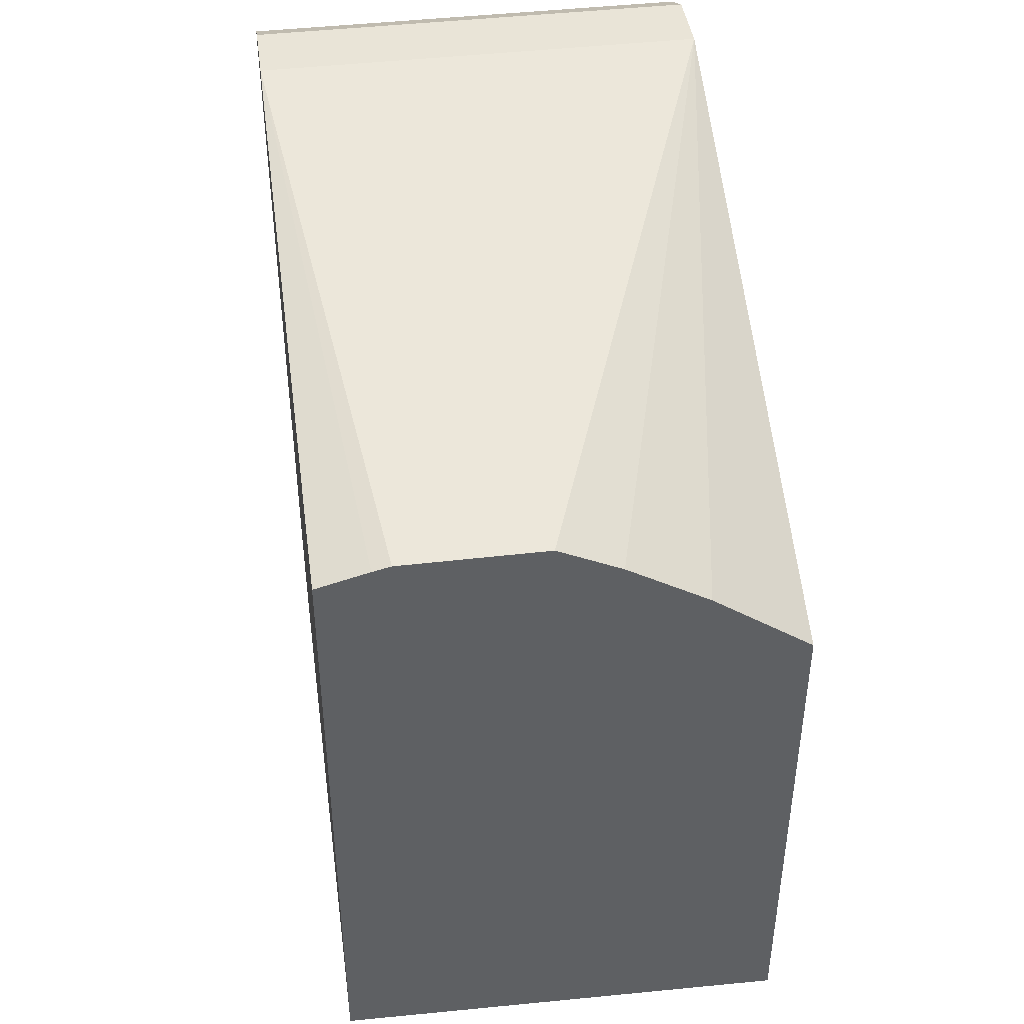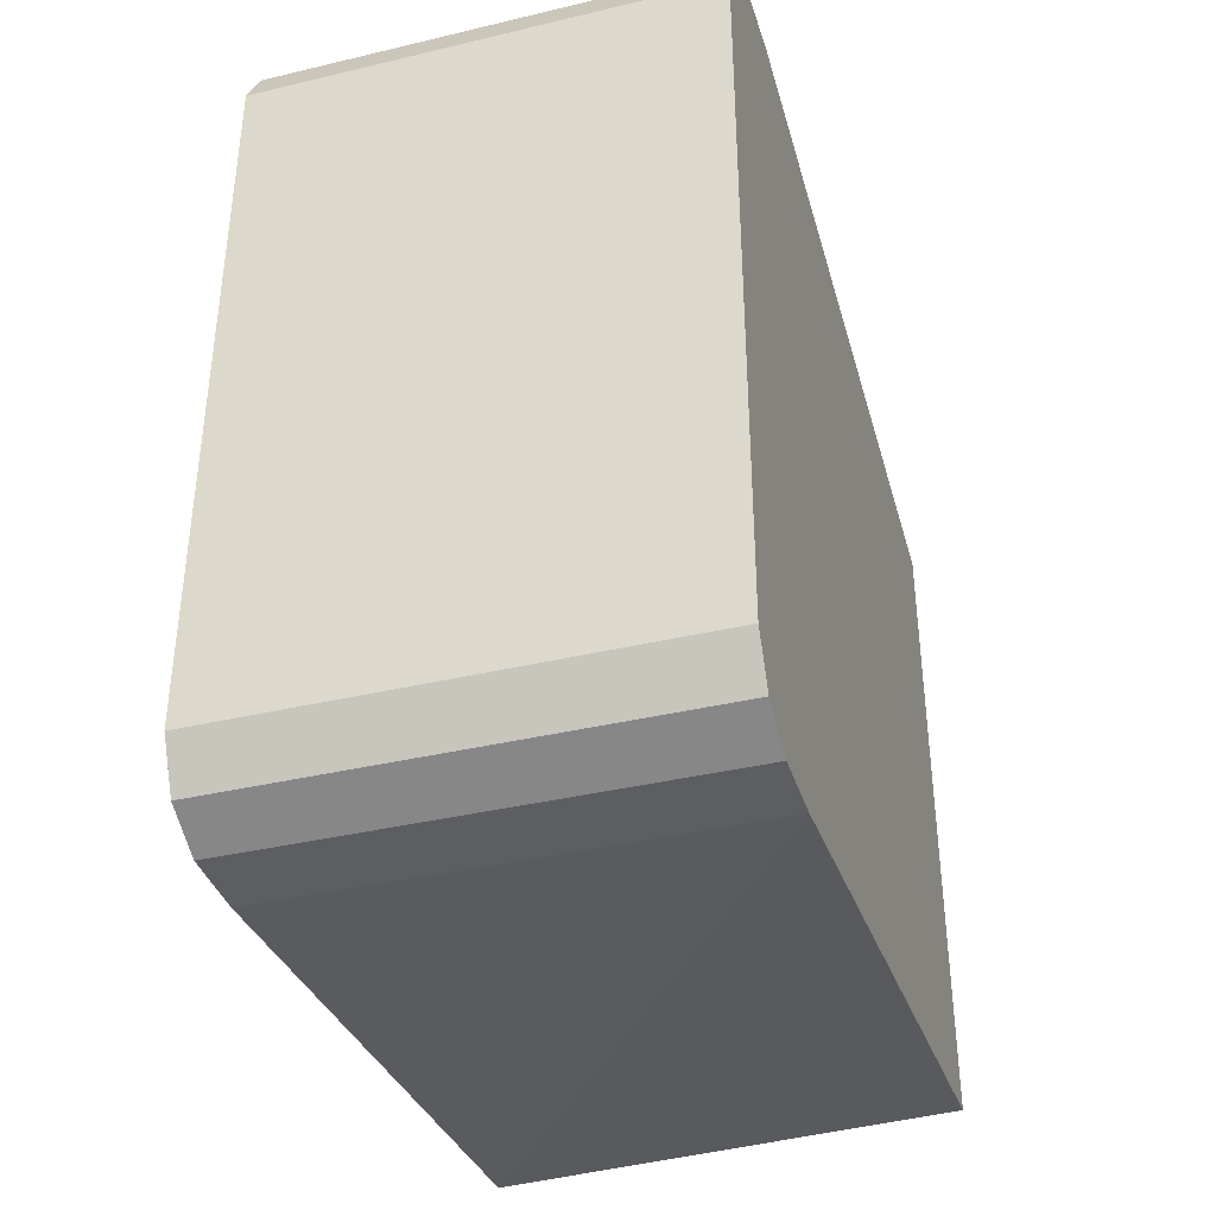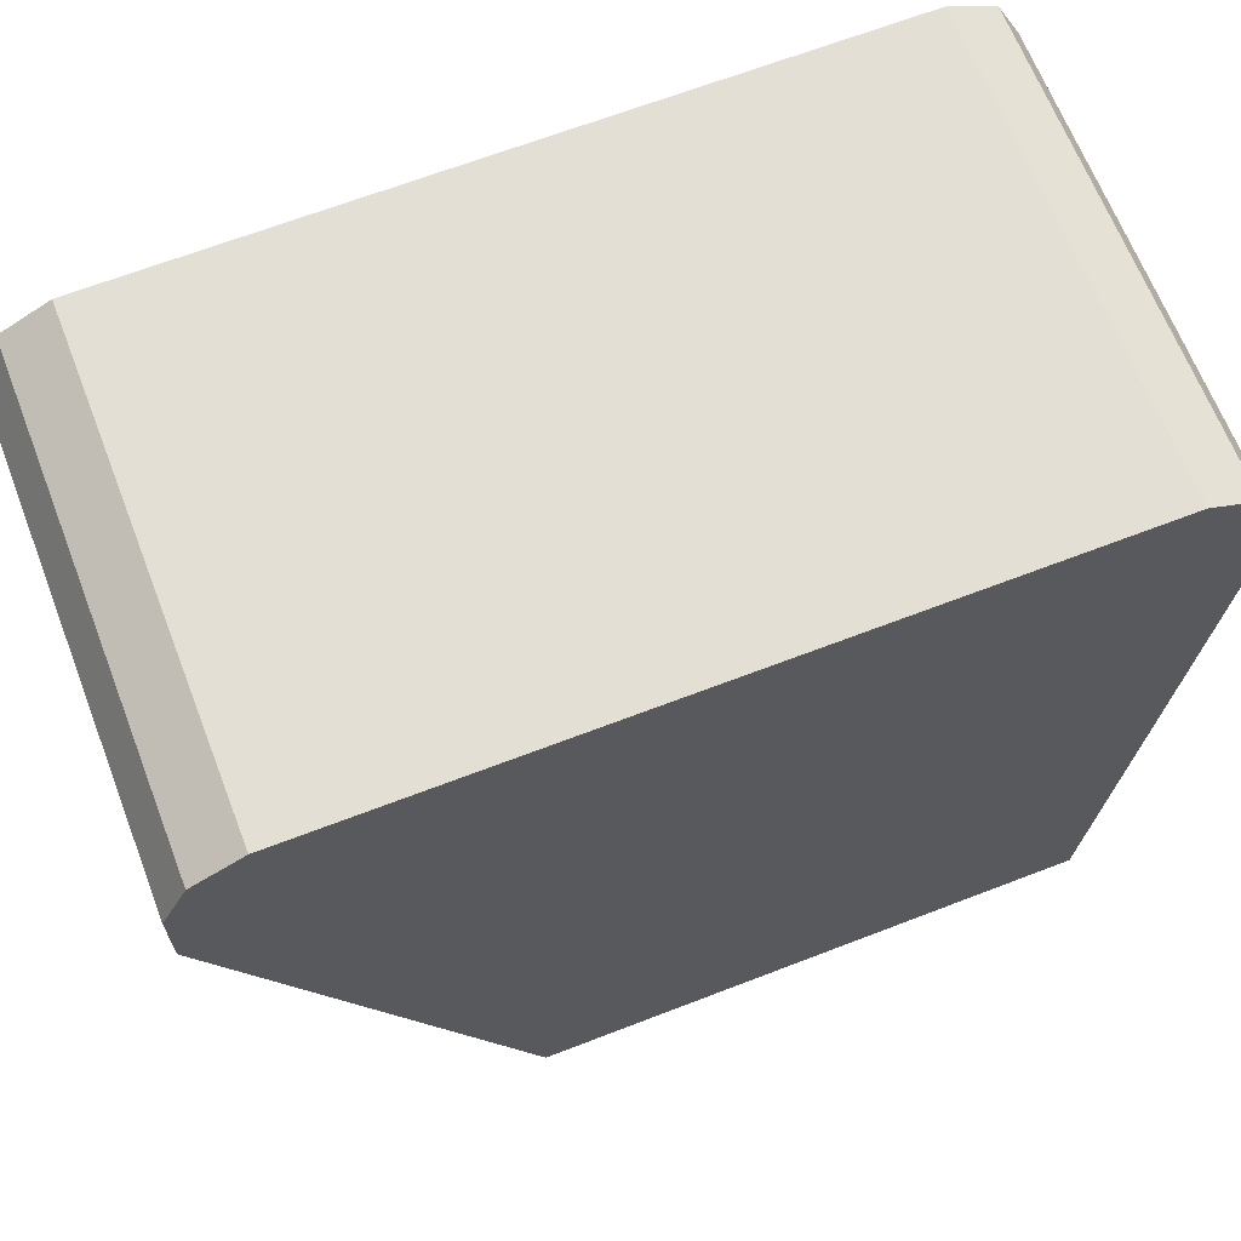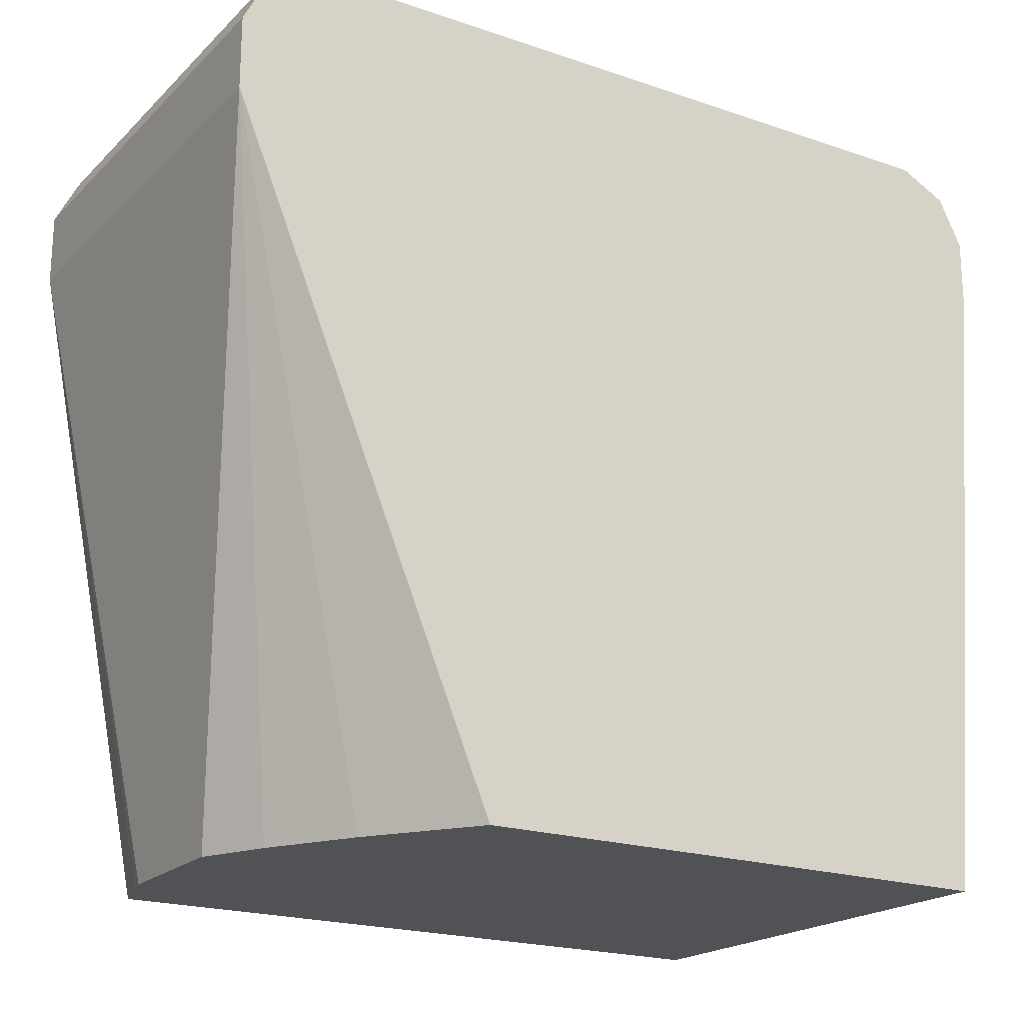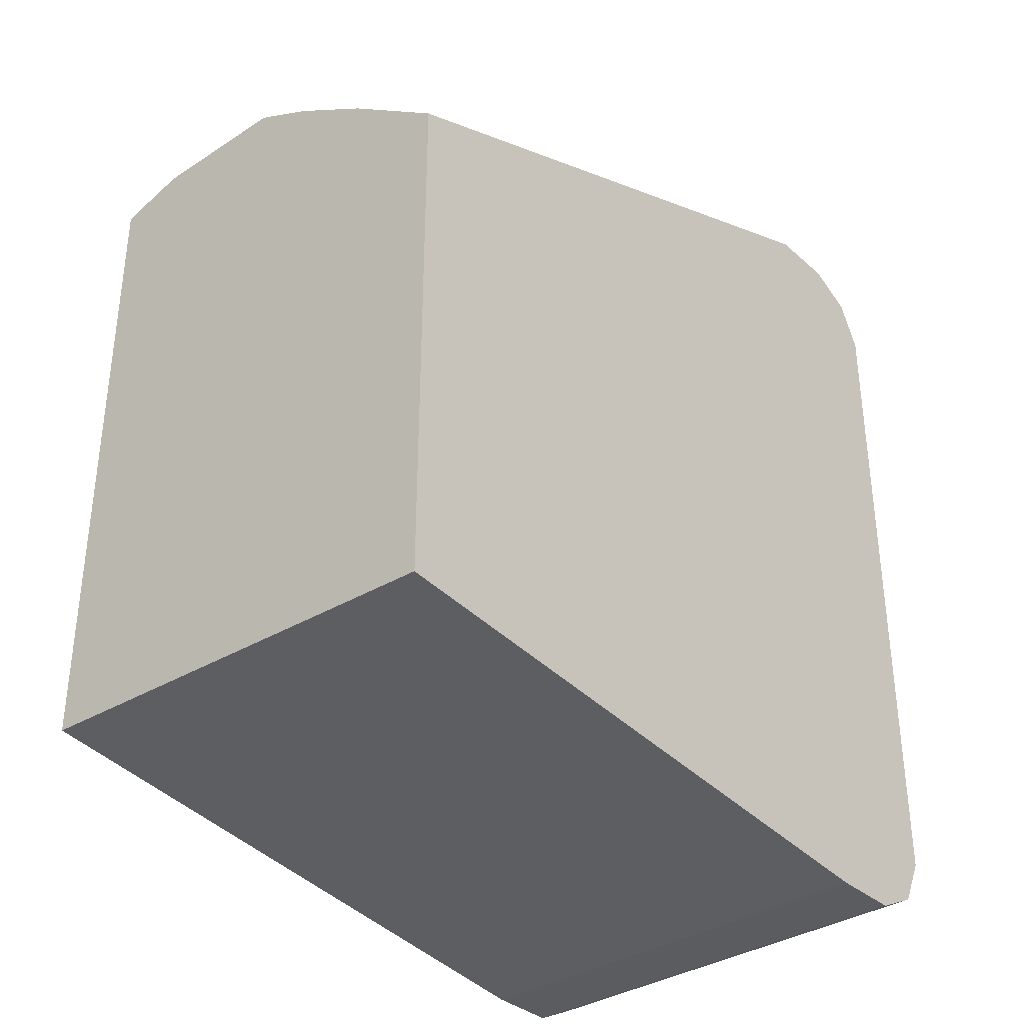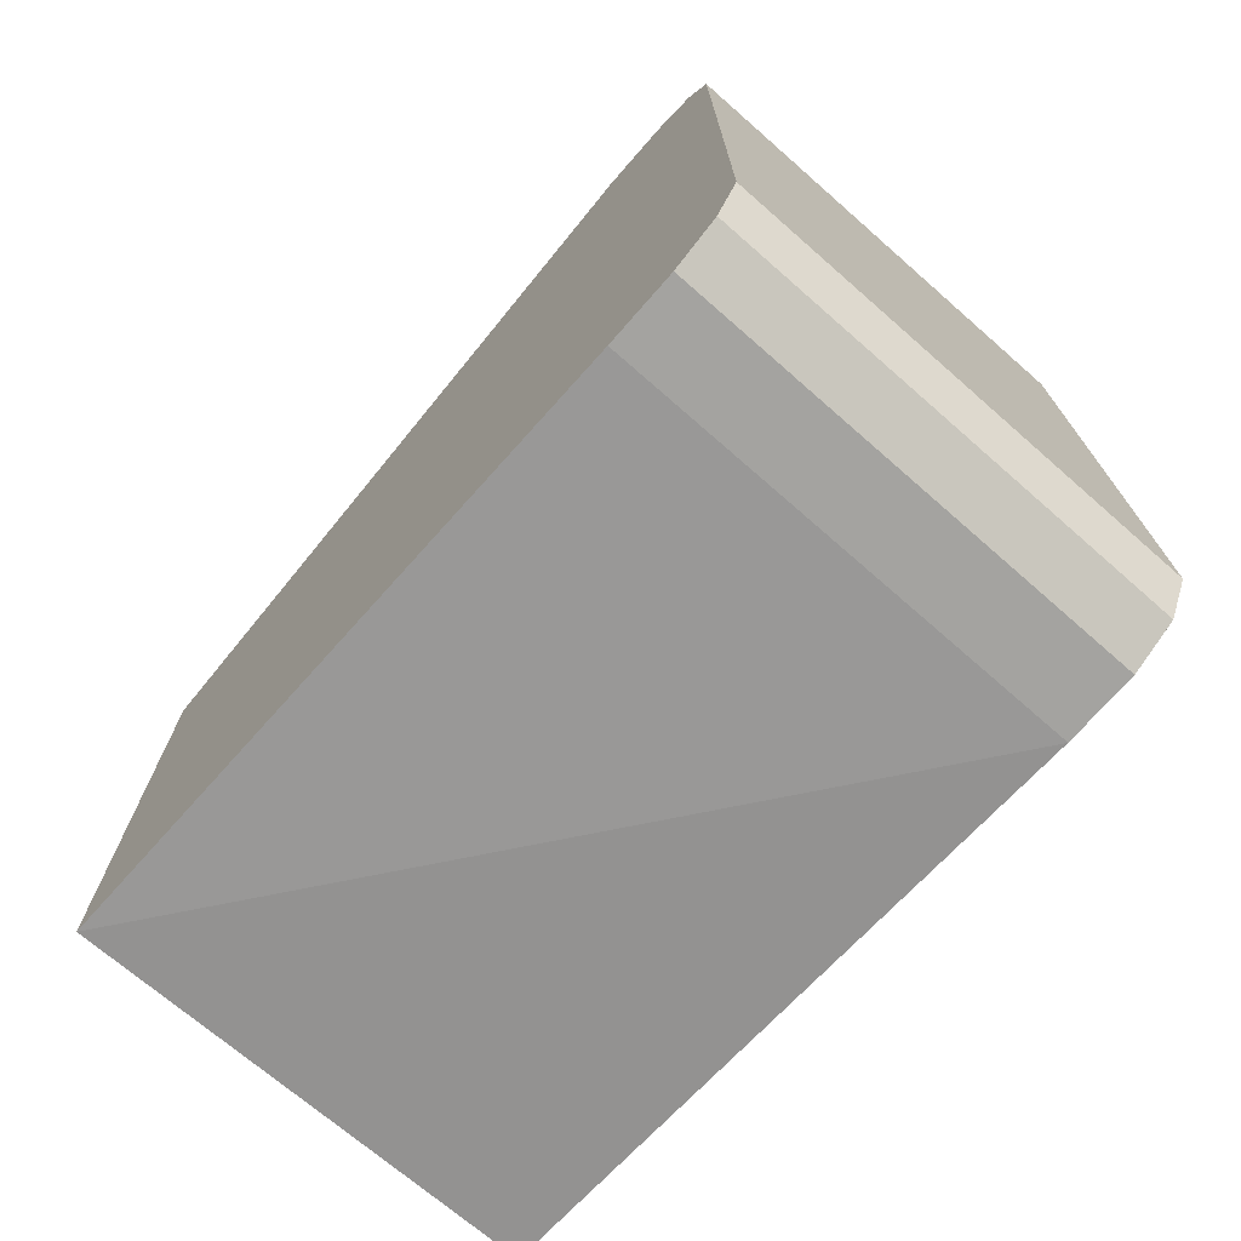
<metadata>
{"format":"obj","ext":"obj","renderer":"f3d","projection":"perspective","resolution":1024,"background":"white","views":[{"elev":43.2,"azim":-7.9,"up":"+Z"},{"elev":-37.9,"azim":-163.2,"up":"+Z"},{"elev":66.3,"azim":68.8,"up":"+Y"},{"elev":-20.6,"azim":58.3,"up":"+Y"},{"elev":-35.0,"azim":40.8,"up":"+Z"},{"elev":-72.9,"azim":138.8,"up":"+Z"}]}
</metadata>
<code>
v 0.7511 0.5074 -0.09059
v 0.7511 0.5014 -0.1027
v 0.6345 0.5074 -0.09059
v 0.7511 0.5074 0.09059
v 0.7511 0.4893 -0.1087
v 0.6345 0.5014 -0.1027
v 0.6345 0.5074 0.09059
v 0.7511 0.5041 0.09726
v 0.6345 0.4893 -0.1087
v 0.7511 0.4712 -0.1087
v 0.6345 0.5014 0.1027
v 0.7511 0.5014 0.1027
v 0.6345 0.4712 -0.1087
v 0.7511 0.3088 -0.09468
v 0.6345 0.4893 0.1087
v 0.7511 0.4893 0.1087
v 0.6345 0.3088 -0.09059
v 0.7511 0.3088 0.04155
v 0.6345 0.4712 0.1087
v 0.7511 0.4712 0.1087
v 0.6345 0.3088 0.07635
v 0.7256 0.3088 0.06028
v 0.6478 0.3088 0.08004
v 0.6524 0.3088 0.08119
v 0.6886 0.3088 0.08119
v 0.7047 0.3088 0.07316
f 14 22 26
f 14 18 22
f 13 14 17
f 11 15 16
f 10 14 13
f 8 11 12
f 14 26 25
f 7 11 8
f 11 16 12
f 14 25 24
f 19 24 25
f 14 23 21
f 14 21 17
f 15 19 20
f 18 20 22
f 19 23 24
f 19 25 20
f 19 21 23
f 20 25 26
f 20 26 22
f 5 13 9
f 14 24 23
f 5 10 13
f 15 20 16
f 3 11 7
f 4 7 8
f 1 2 6
f 1 6 3
f 1 3 7
f 1 7 4
f 1 8 12
f 1 12 16
f 1 16 20
f 1 20 18
f 1 18 14
f 1 14 10
f 1 4 8
f 1 5 2
f 2 5 9
f 2 9 6
f 3 6 9
f 3 9 13
f 3 13 17
f 3 17 21
f 3 21 19
f 3 19 15
f 1 10 5
f 3 15 11

</code>
